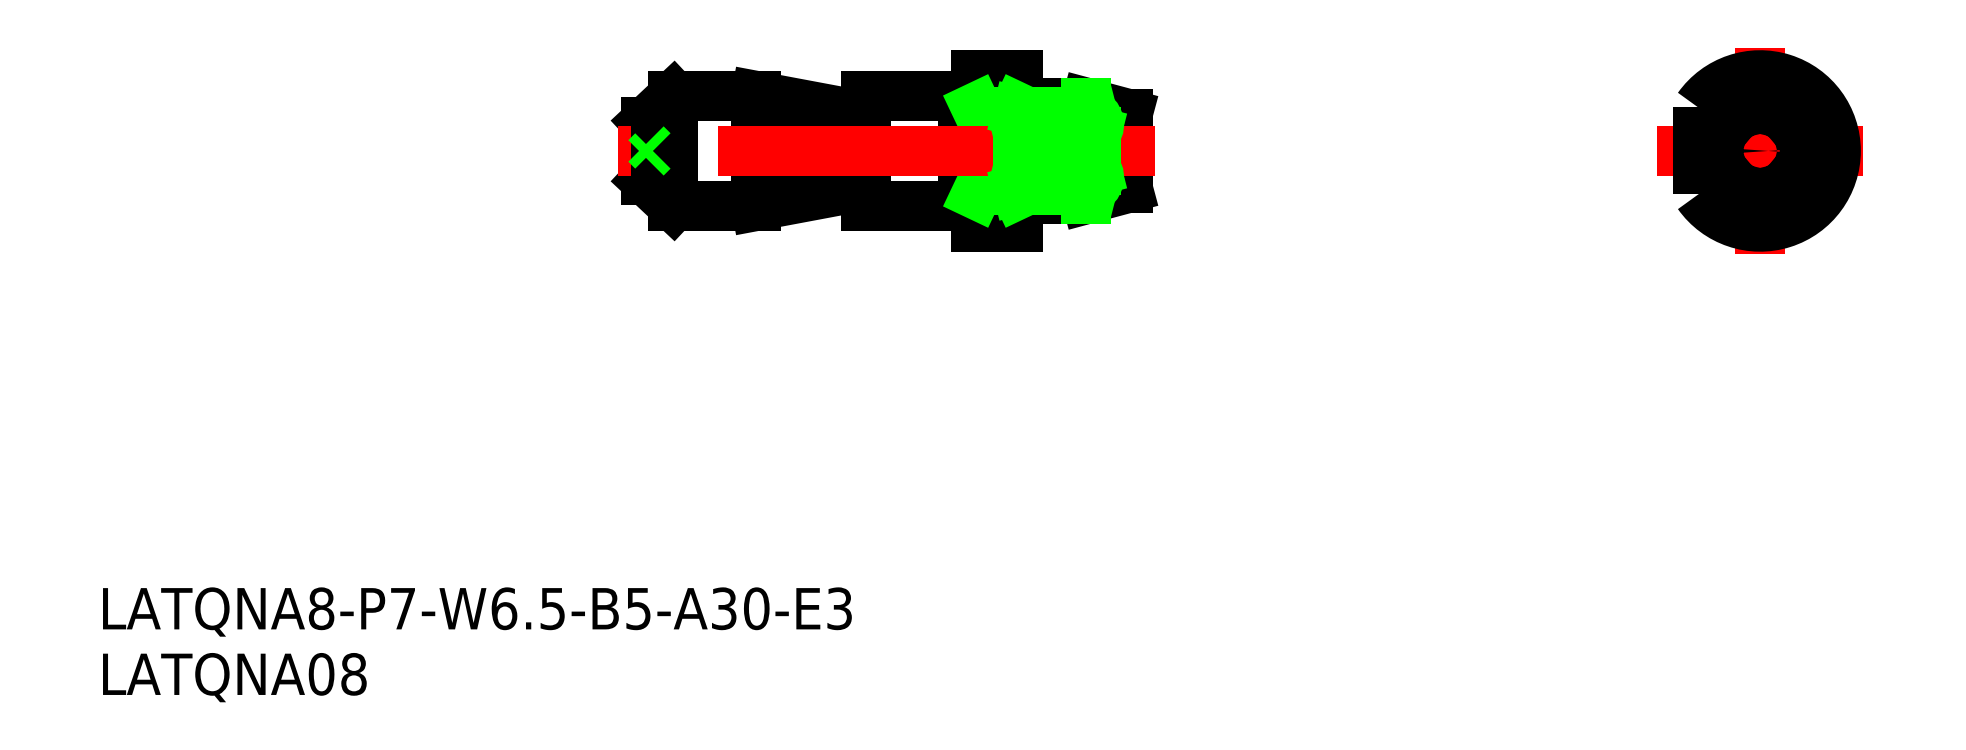
<metadata>
{"format":"dxf","ext":"dxf","renderer":"ezdxf+matplotlib","layout":"modelspace","background":"white","min_lineweight":24,"dpi":150}
</metadata>
<code>
0
SECTION
2
ENTITIES
0
INSERT
8
0
2
*U2
10
0
20
0
30
0
0
INSERT
8
0
2
*U3
10
0
20
0
30
0
0
LINE
8
0
10
97.53
20
137.2
30
0
11
103.5
21
137.2
31
0
0
LINE
8
0
10
103.5
20
145.2
30
0
11
97.53
21
145.2
31
0
0
LINE
8
0
10
95.53
20
143.3
30
0
11
95.53
21
139
31
0
0
LINE
8
0
10
97.53
20
145.2
30
0
11
97.53
21
137.2
31
0
0
LINE
8
0
10
95.53
20
143.3
30
0
11
97.53
21
145.2
31
0
0
LINE
8
0
10
103.5
20
145.2
30
0
11
103.5
21
137.2
31
0
0
LINE
8
0
10
95.53
20
139
30
0
11
97.53
21
137.2
31
0
0
LINE
8
0
10
119.5
20
144.8
30
0
11
118.5
21
144.8
31
0
0
LINE
8
0
10
118.5
20
137.6
30
0
11
119.5
21
137.6
31
0
0
LINE
8
0
10
111.5
20
145.2
30
0
11
111.5
21
137.2
31
0
0
LINE
8
CENTER
10
169
20
141.2
30
0
11
184
21
141.2
31
0
0
LINE
8
CENTER
10
176.5
20
148.7
30
0
11
176.5
21
133.7
31
0
0
CIRCLE
8
0
10
176.5
20
141.2
30
0
40
0.5903
0
ARC
8
0
10
176.5
20
141.2
30
0
40
5.5
50
215.1
51
144.9
0
LINE
8
0
10
172
20
144.3
30
0
11
172
21
138
31
0
0
ARC
8
0
10
176.5
20
142.7
30
0
40
2
50
42.88
51
137.1
0
ARC
8
0
10
176.5
20
139.7
30
0
40
2
50
222.9
51
317.1
0
ARC
8
0
10
175.2
20
141.2
30
0
40
2
50
137.1
51
222.9
0
ARC
8
0
10
177.7
20
141.2
30
0
40
2
50
317.1
51
42.88
0
LINE
8
0
10
177.9
20
144
30
0
11
179.2
21
142.5
31
0
0
LINE
8
0
10
175
20
144
30
0
11
173.8
21
142.5
31
0
0
LINE
8
0
10
179.2
20
139.8
30
0
11
177.9
21
138.3
31
0
0
LINE
8
0
10
173.8
20
139.8
30
0
11
175
21
138.3
31
0
0
LINE
8
0
10
111.5
20
137.2
30
0
11
118.5
21
137.2
31
0
0
LINE
8
0
10
111.5
20
145.2
30
0
11
118.5
21
145.2
31
0
0
LINE
8
0
10
118.5
20
145.2
30
0
11
118.5
21
137.2
31
0
0
LINE
8
0
10
111.5
20
143.7
30
0
11
103.5
21
145.2
31
0
0
LINE
8
0
10
111.5
20
138.7
30
0
11
103.5
21
137.2
31
0
0
LINE
8
0
10
127.5
20
144.7
30
0
11
130.5
21
143.9
31
0
0
LINE
8
0
10
122.5
20
146.7
30
0
11
122.5
21
135.7
31
0
0
LINE
8
0
10
119.5
20
135.7
30
0
11
122.5
21
135.7
31
0
0
LINE
8
0
10
119.5
20
146.7
30
0
11
122.5
21
146.7
31
0
0
LINE
8
0
10
123.5
20
144.7
30
0
11
127.5
21
144.7
31
0
0
ARC
8
0
10
123.5
20
145.7
30
0
40
1
50
180
51
270
0
LINE
8
0
10
127.5
20
137.7
30
0
11
130.5
21
138.5
31
0
0
LINE
8
0
10
123.5
20
137.7
30
0
11
127.5
21
137.7
31
0
0
ARC
8
0
10
123.5
20
136.7
30
0
40
1
50
90
51
180
0
LINE
8
0
10
119.5
20
146.7
30
0
11
119.5
21
135.7
31
0
0
LINE
8
0
10
119.5
20
144.3
30
0
11
122.5
21
144.3
31
0
0
LINE
8
0
10
119.5
20
138
30
0
11
122.5
21
138
31
0
0
LINE
8
0
10
119.5
20
144.3
30
0
11
122.5
21
138
31
0
0
LINE
8
0
10
122.5
20
144.3
30
0
11
119.5
21
138
31
0
0
LINE
8
0
10
130.5
20
138.5
30
0
11
130.5
21
143.9
31
0
0
LINE
8
0
10
130
20
141.2
30
0
11
130.5
21
140.7
31
0
0
LINE
8
0
10
130
20
141.2
30
0
11
130.5
21
141.7
31
0
0
LINE
8
0
10
127.5
20
137.7
30
0
11
127.5
21
138.3
31
0
0
LINE
8
0
10
127.5
20
139.8
30
0
11
127.5
21
142.5
31
0
0
LINE
8
0
10
127.5
20
144
30
0
11
127.5
21
144.7
31
0
0
LINE
8
CENTER
10
132.5
20
141.2
30
0
11
93.53
21
141.2
31
0
0
LINE
8
0
10
96.03
20
141.2
30
0
11
95.53
21
140.7
31
0
0
LINE
8
0
10
96.03
20
141.2
30
0
11
95.53
21
141.7
31
0
0
LINE
8
0
10
122.5
20
138.3
30
0
11
127.5
21
138.3
31
0
0
LINE
8
0
10
122.5
20
139.8
30
0
11
128
21
138.4
31
0
0
LINE
8
0
10
122.5
20
138.3
30
0
11
128.3
21
139.8
31
0
0
LINE
8
0
10
122.5
20
139.8
30
0
11
128.3
21
139.8
31
0
0
ARC
8
0
10
127.5
20
139.2
30
0
40
0.9392
50
271.7
51
36.7
0
LINE
8
0
10
122.5
20
144
30
0
11
127.5
21
144
31
0
0
LINE
8
0
10
122.5
20
142.5
30
0
11
128
21
143.9
31
0
0
LINE
8
0
10
122.5
20
144
30
0
11
128.3
21
142.6
31
0
0
LINE
8
0
10
122.5
20
142.5
30
0
11
128.3
21
142.5
31
0
0
ARC
8
0
10
127.5
20
143.1
30
0
40
0.9392
50
323.3
51
88.26
0
VIEWPORT
8
0
10
5.614
20
3.902
30
0
40
13.1
41
8.746
68
     1
69
     1
0
VIEWPORT
8
0
10
5.614
20
3.902
30
0
40
8.982
41
6.243
68
     2
69
     2
0
ENDSEC
0
EOF

</code>
